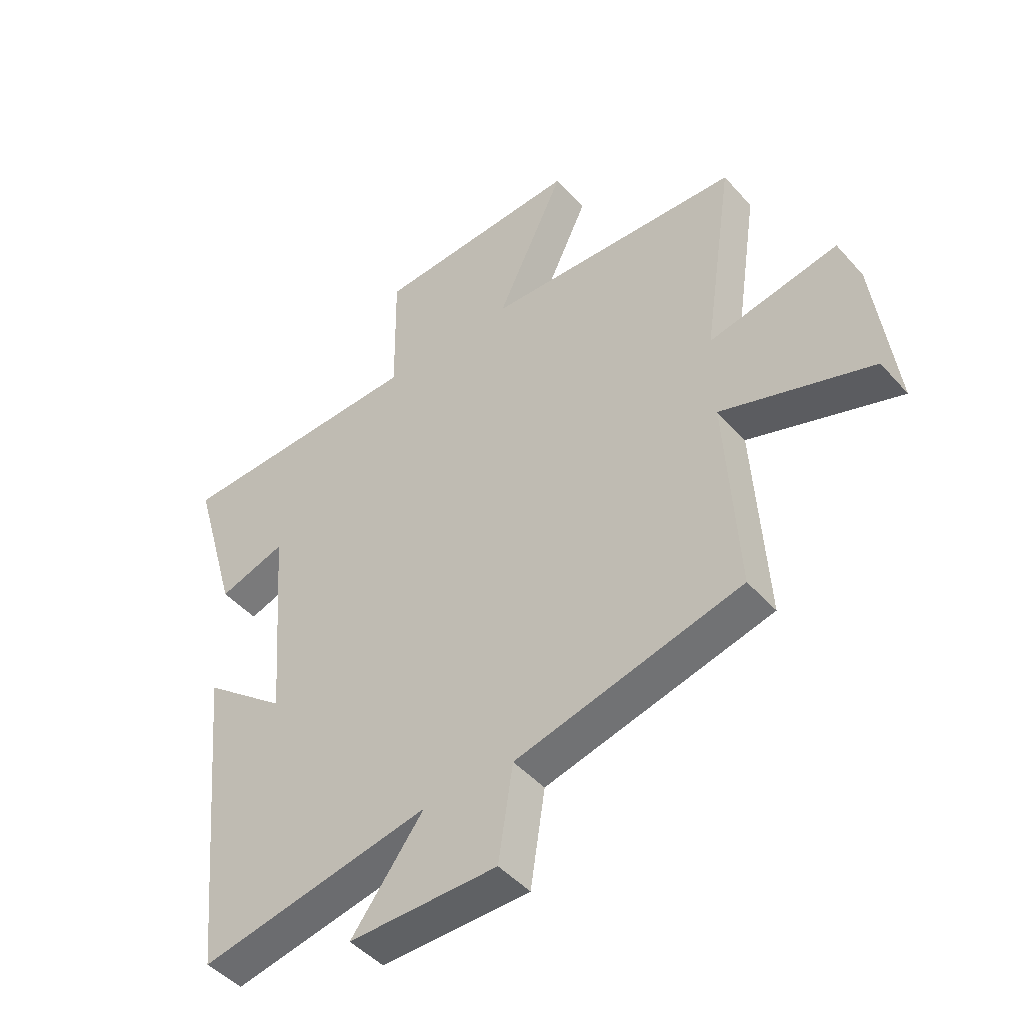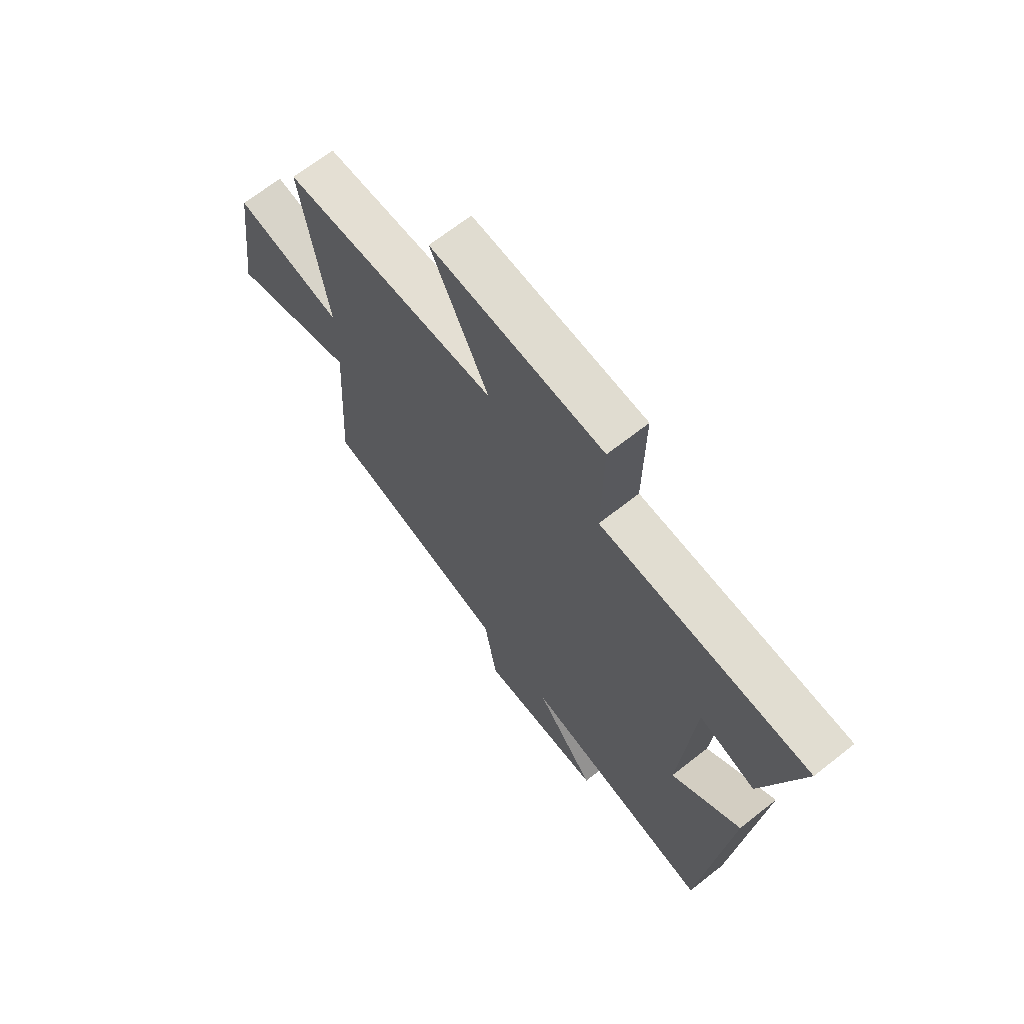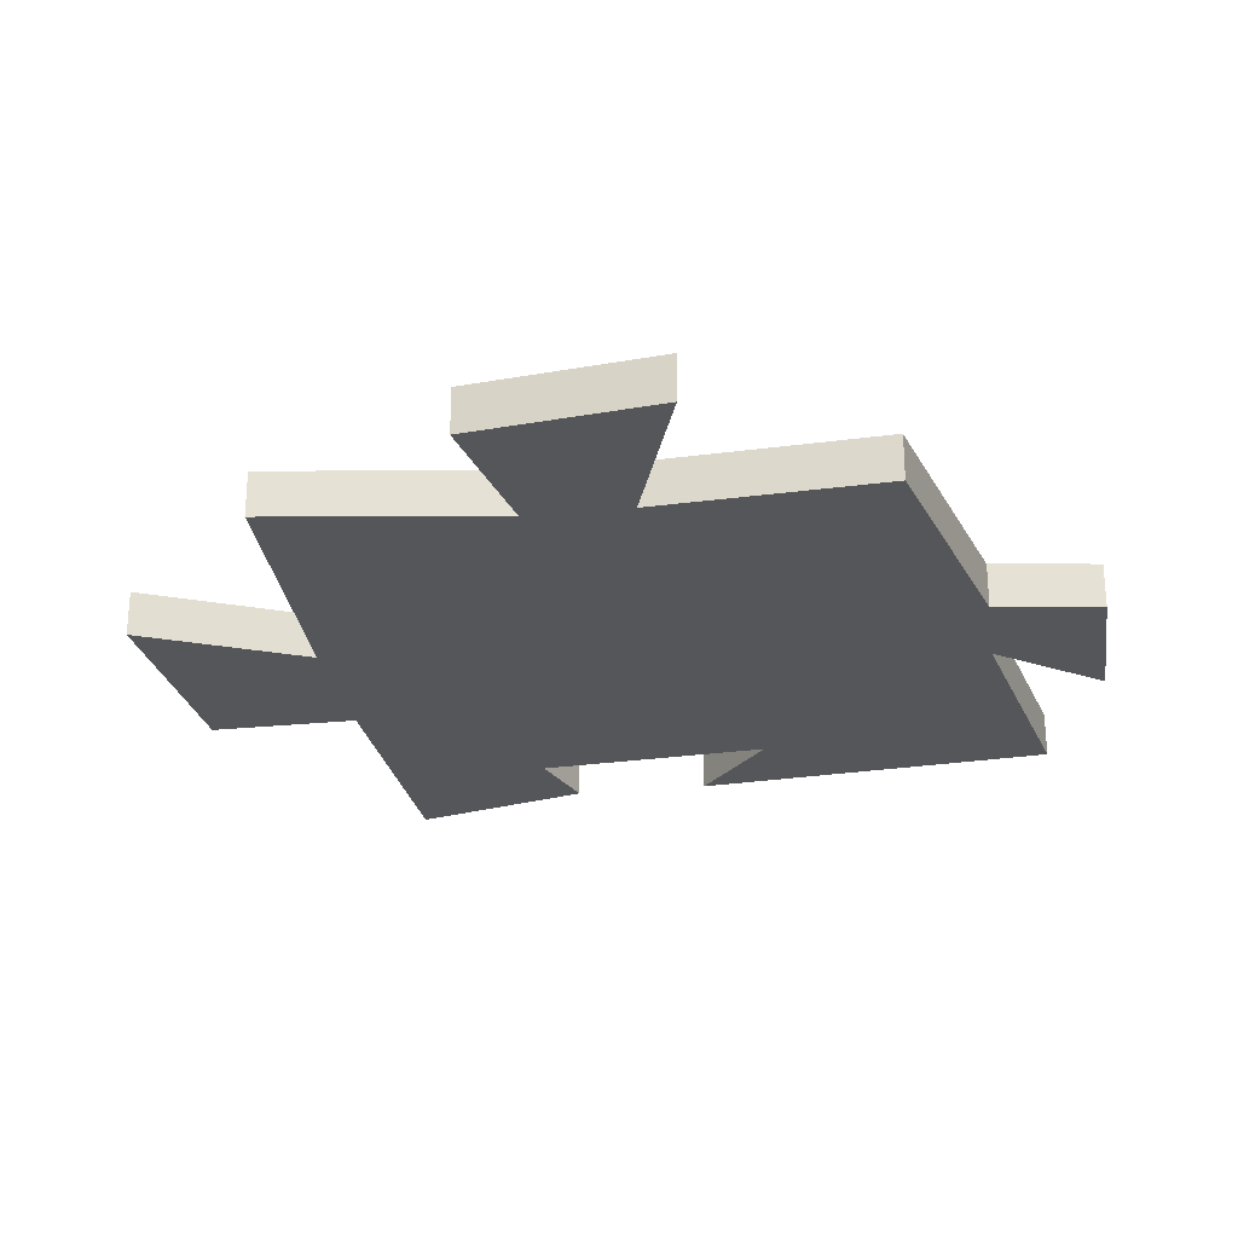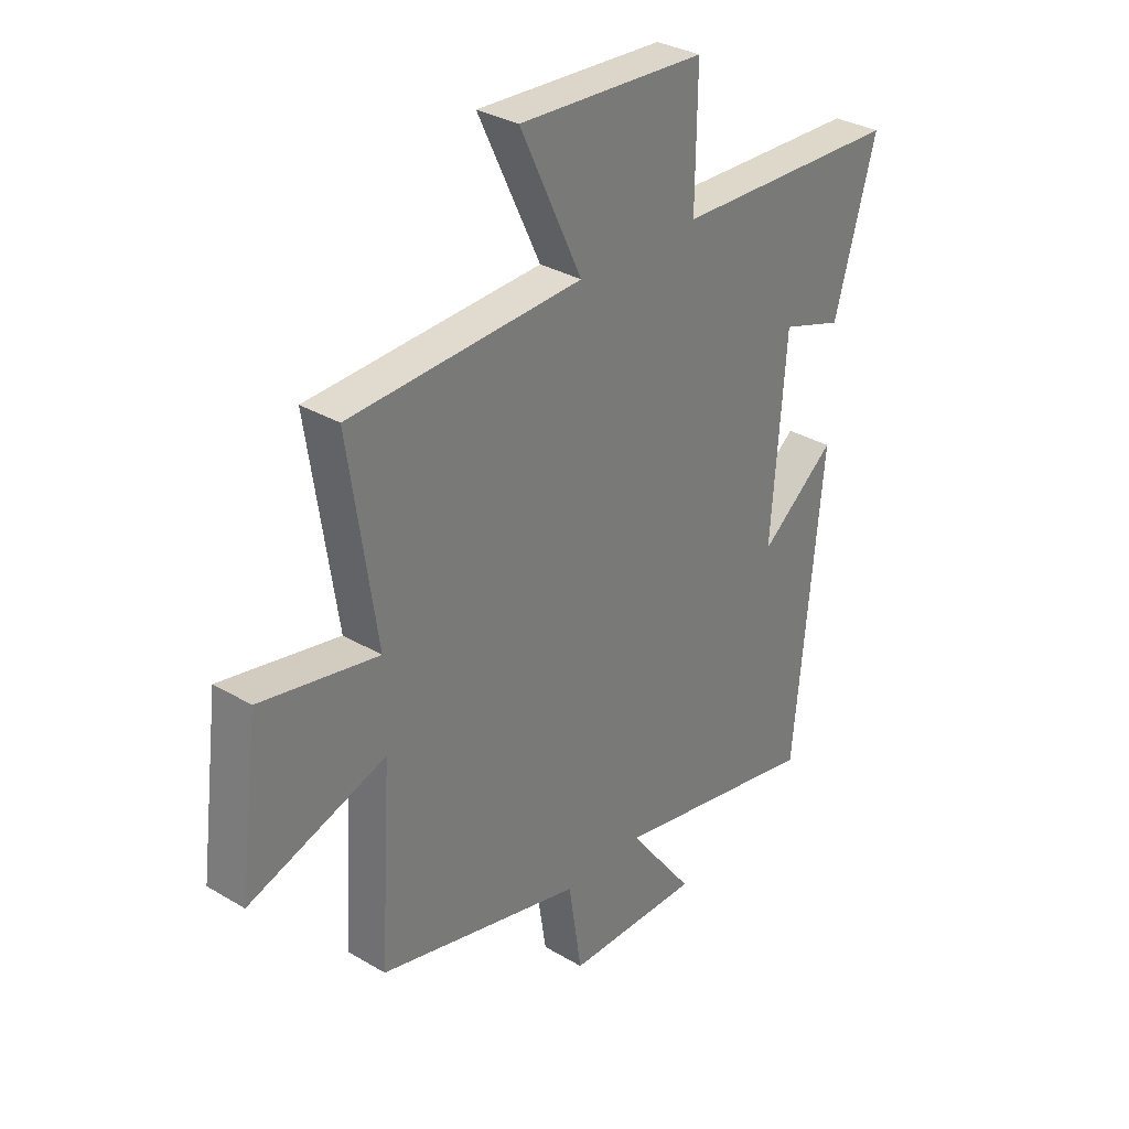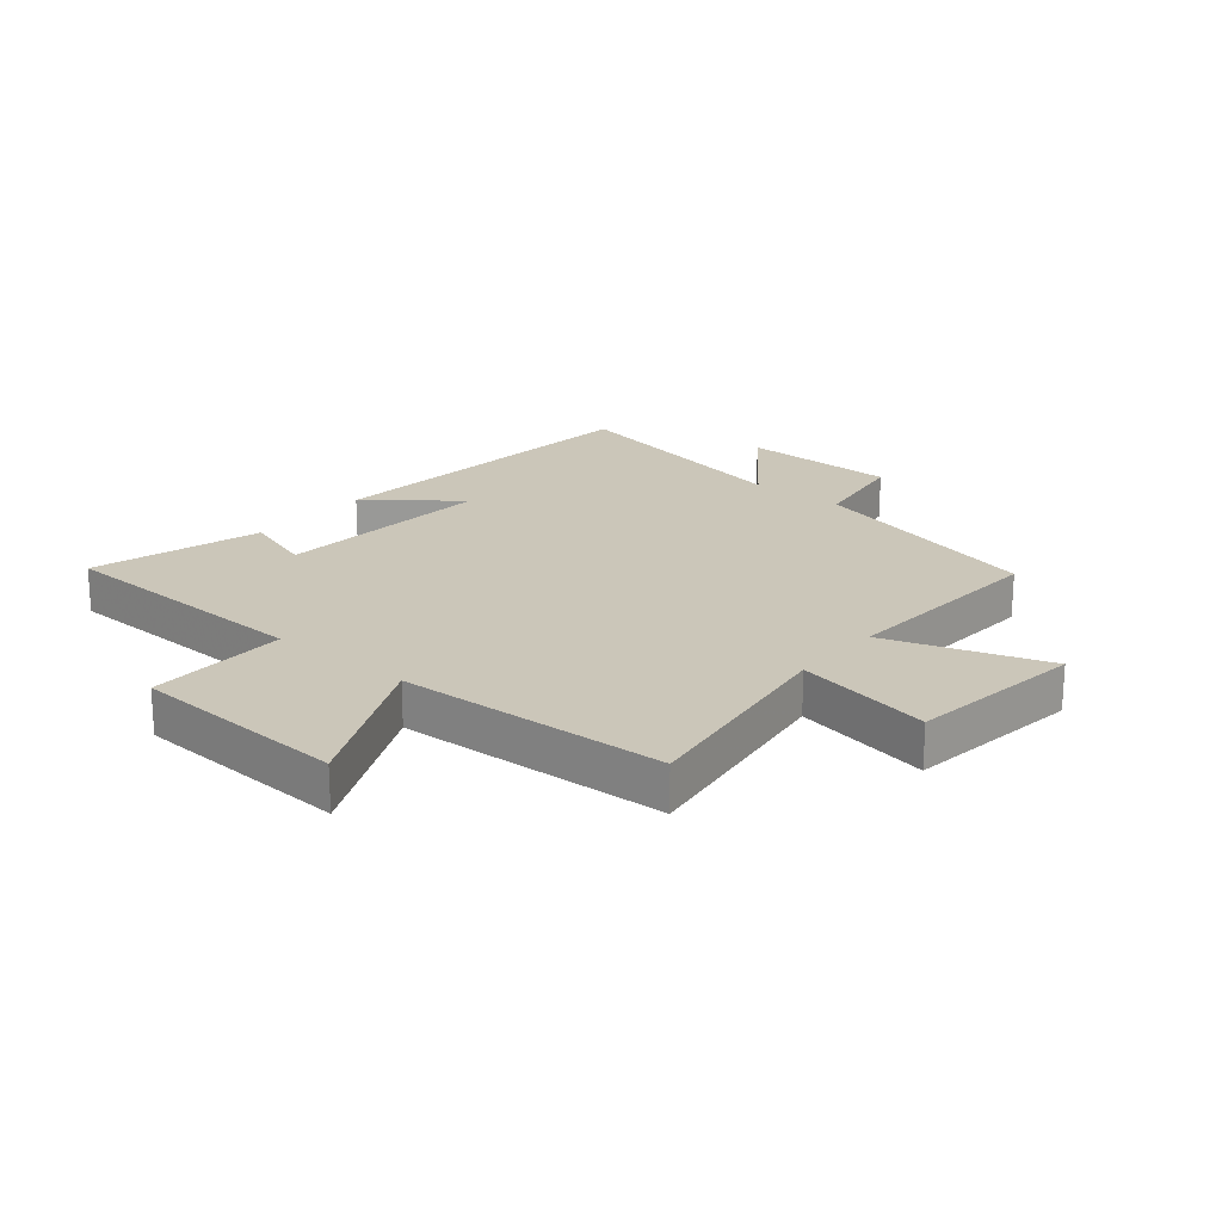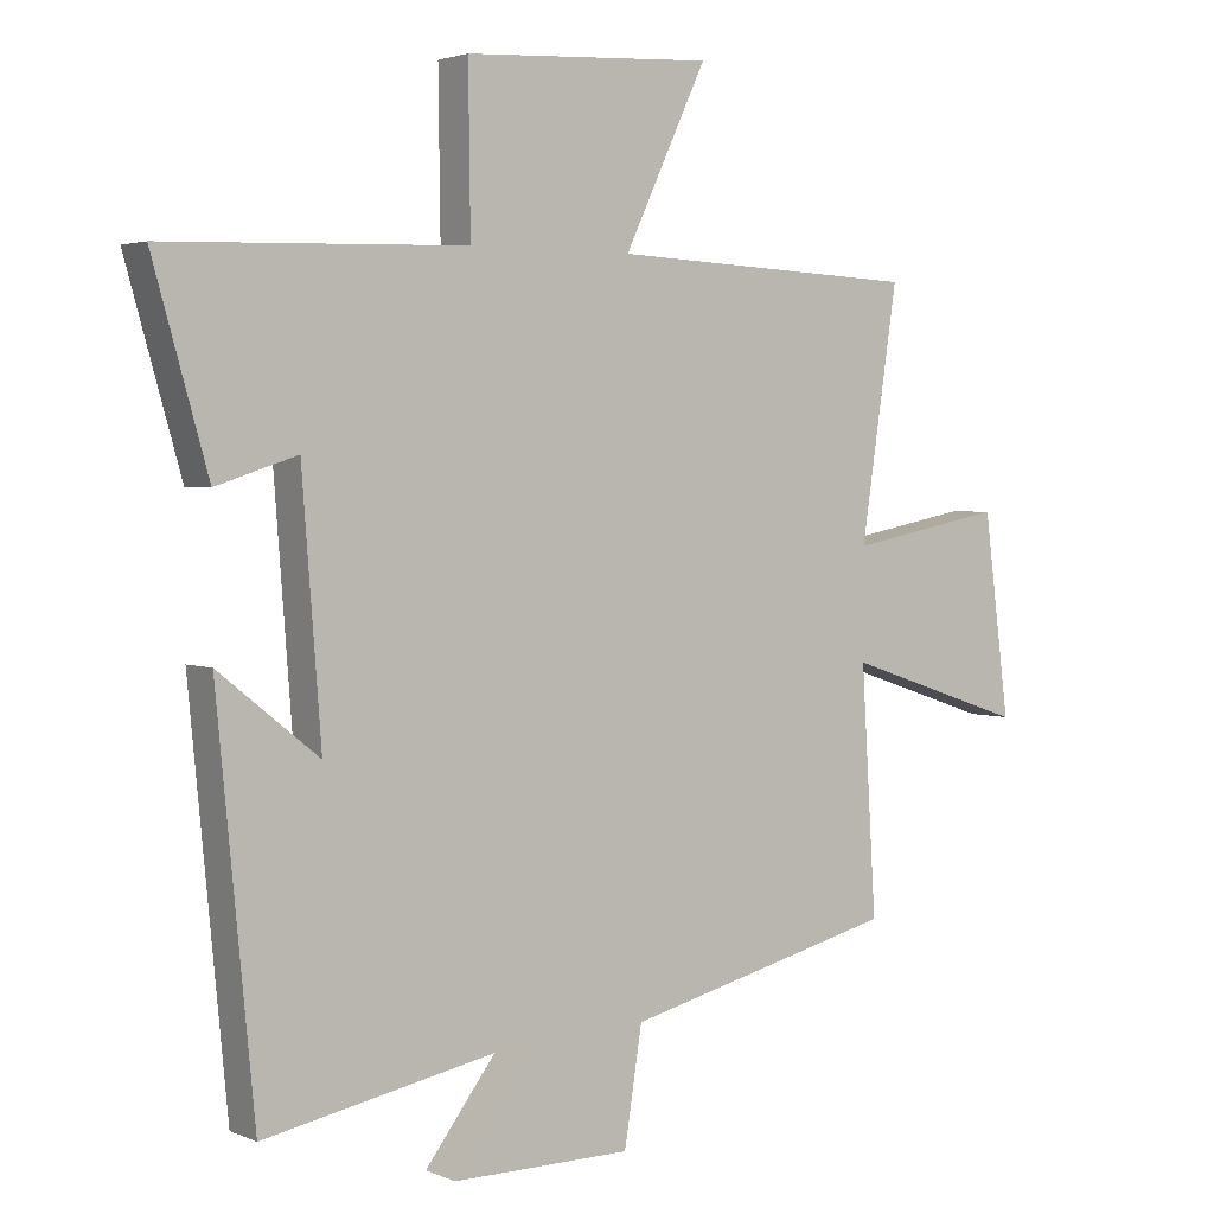
<metadata>
{"format":"obj","ext":"obj","renderer":"f3d","projection":"perspective","resolution":1024,"background":"white","views":[{"elev":-46.2,"azim":38.8,"up":"+Z"},{"elev":67.7,"azim":-128.3,"up":"+Z"},{"elev":-25.6,"azim":98.7,"up":"+Y"},{"elev":32.1,"azim":129.8,"up":"+Z"},{"elev":21.0,"azim":39.8,"up":"+Y"},{"elev":2.8,"azim":-35.3,"up":"+Z"}]}
</metadata>
<code>
v -0.581 0.07 0.486
v -0.139 0.07 0.5
v -0.142 0.07 0.736
v 0.222 0.07 0.756
v 0.101 0.07 0.5
v 0.554 0.07 0.48
v 0.5 0.07 0.117
v 0.729 0.07 0.162
v 0.767 0.07 -0.132
v 0.5 0.07 -0.043
v 0.522 0.07 -0.4
v 0.123 0.07 -0.5
v 0.097 0.07 -0.667
v -0.165 0.07 -0.669
v -0.037 0.07 -0.5
v -0.445 0.07 -0.581
v -0.5 0.07 -0.01
v -0.353 0.07 -0.127
v -0.381 0.07 0.241
v -0.5 0.07 0.202
v -0.581 0 0.486
v -0.139 0 0.5
v -0.142 0 0.736
v 0.222 0 0.756
v 0.101 0 0.5
v 0.554 0 0.48
v 0.5 0 0.117
v 0.729 0 0.162
v 0.767 0 -0.132
v 0.5 0 -0.043
v 0.522 0 -0.4
v 0.123 0 -0.5
v 0.097 0 -0.667
v -0.165 0 -0.669
v -0.037 0 -0.5
v -0.445 0 -0.581
v -0.5 0 -0.01
v -0.353 0 -0.127
v -0.381 0 0.241
v -0.5 0 0.202
f 19 20 1 2
f 18 19 2
f 15 16 17 18
f 15 18 2
f 12 13 14 15
f 10 11 12 15
f 10 15 2 3
f 7 8 9 10
f 5 6 7
f 5 7 10
f 3 4 5
f 3 5 10
f 22 21 40 39
f 22 39 38
f 38 37 36 35
f 22 38 35
f 35 34 33 32
f 35 32 31 30
f 23 22 35 30
f 30 29 28 27
f 27 26 25
f 30 27 25
f 25 24 23
f 30 25 23
f 1 21 22 2
f 2 22 23 3
f 3 23 24 4
f 4 24 25 5
f 5 25 26 6
f 6 26 27 7
f 7 27 28 8
f 8 28 29 9
f 9 29 30 10
f 10 30 31 11
f 11 31 32 12
f 12 32 33 13
f 13 33 34 14
f 14 34 35 15
f 15 35 36 16
f 16 36 37 17
f 17 37 38 18
f 18 38 39 19
f 19 39 40 20
f 20 40 21 1

</code>
